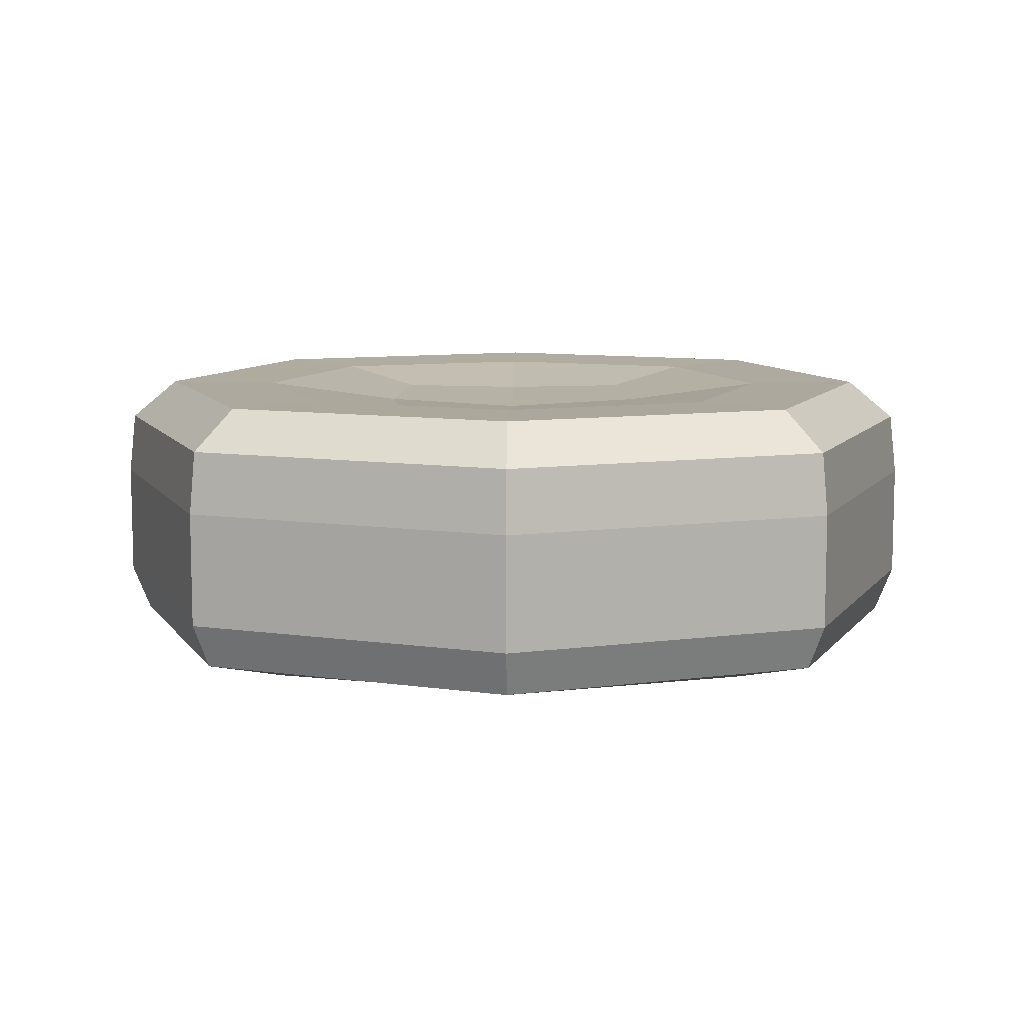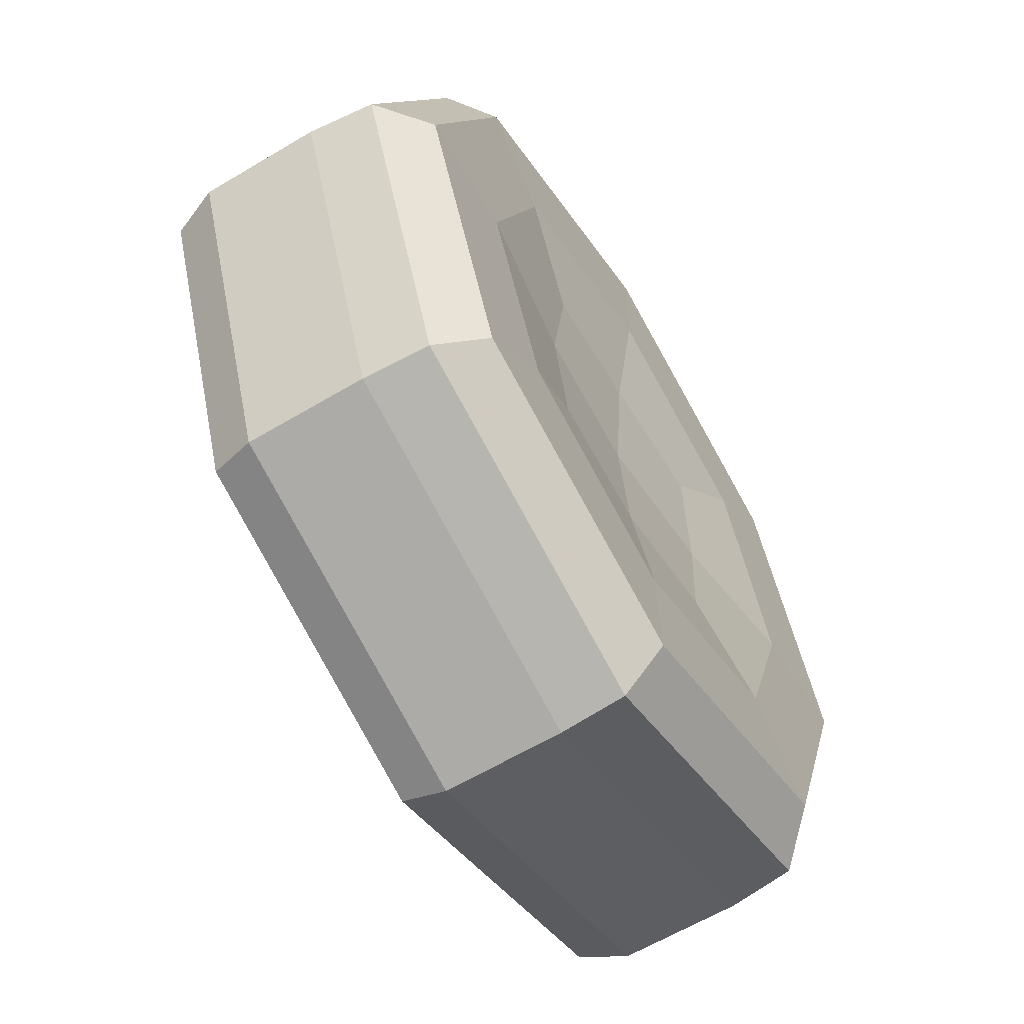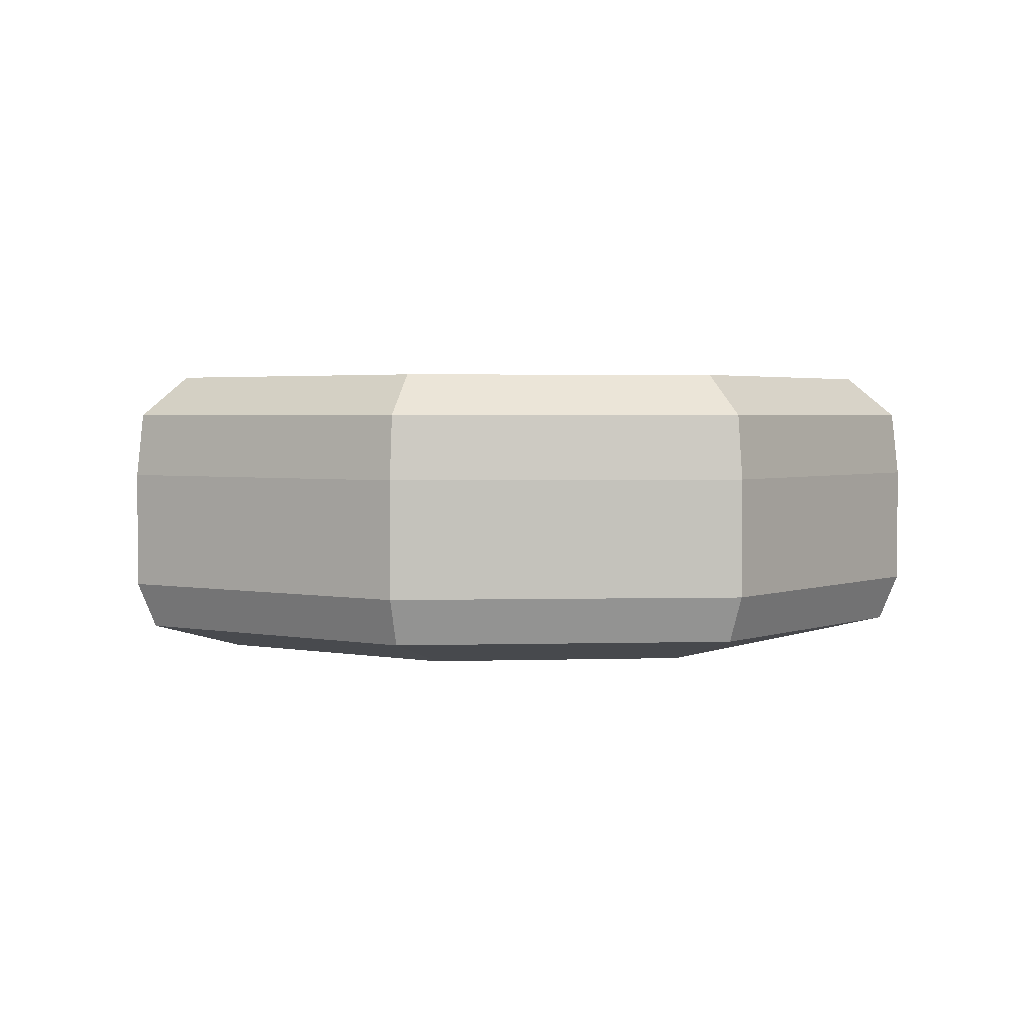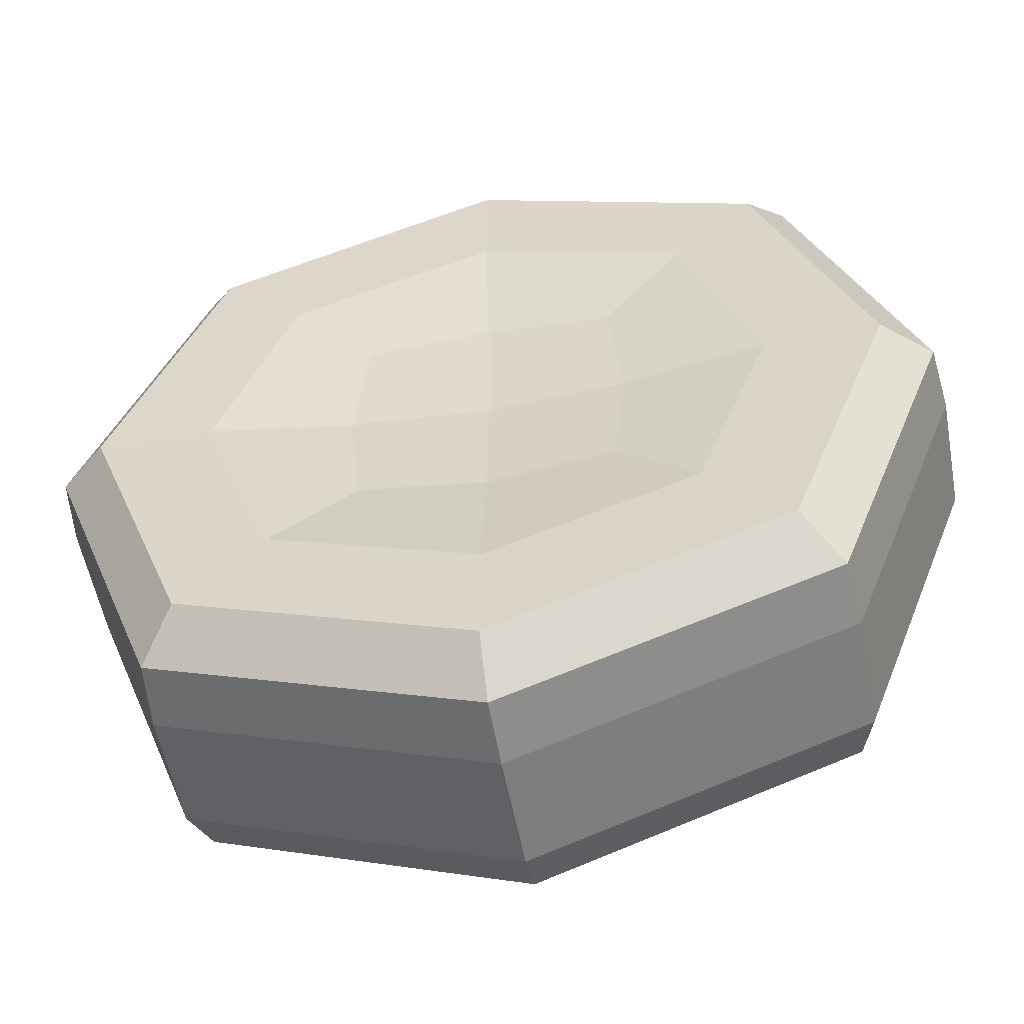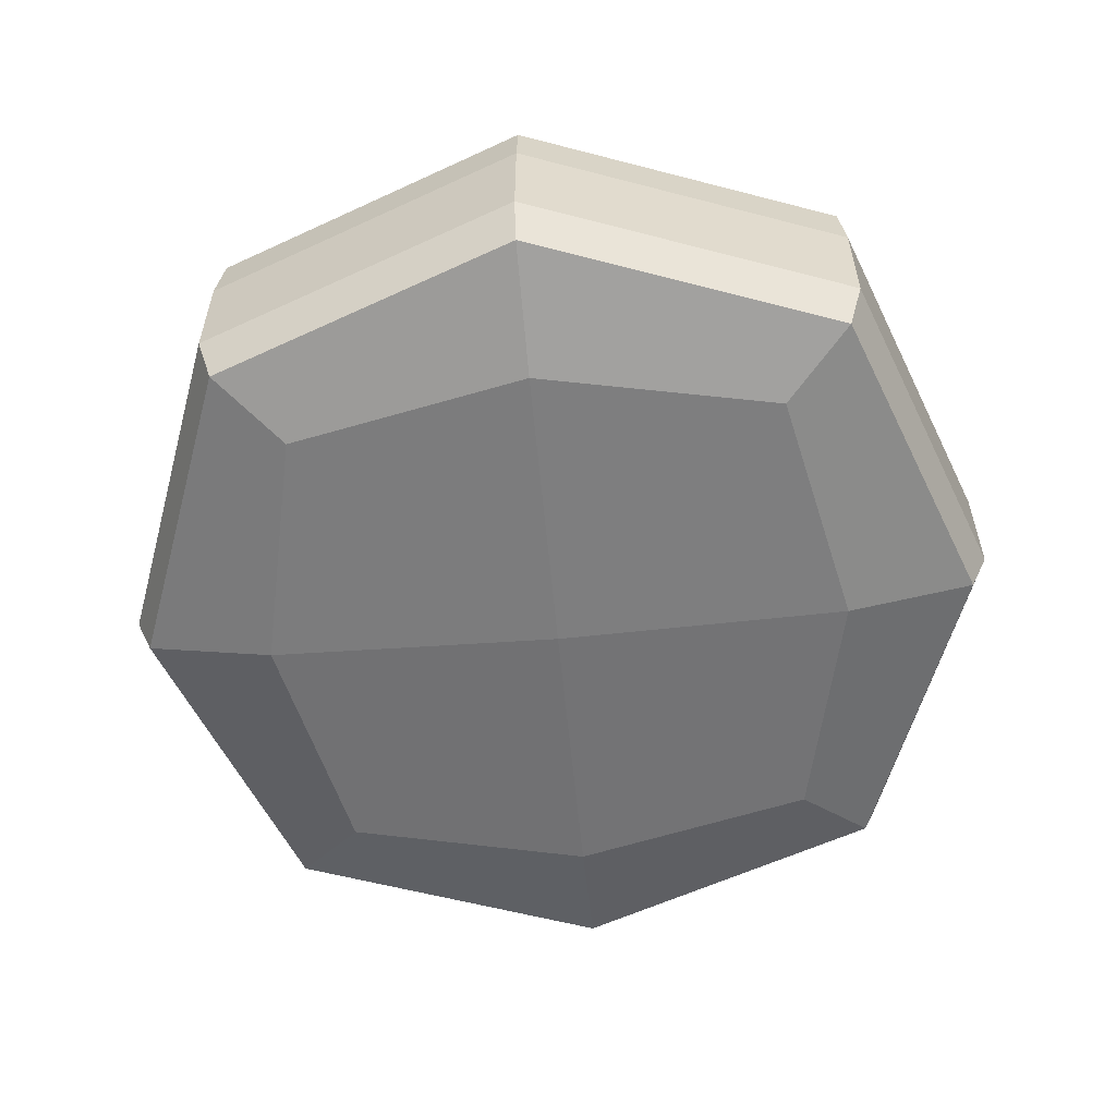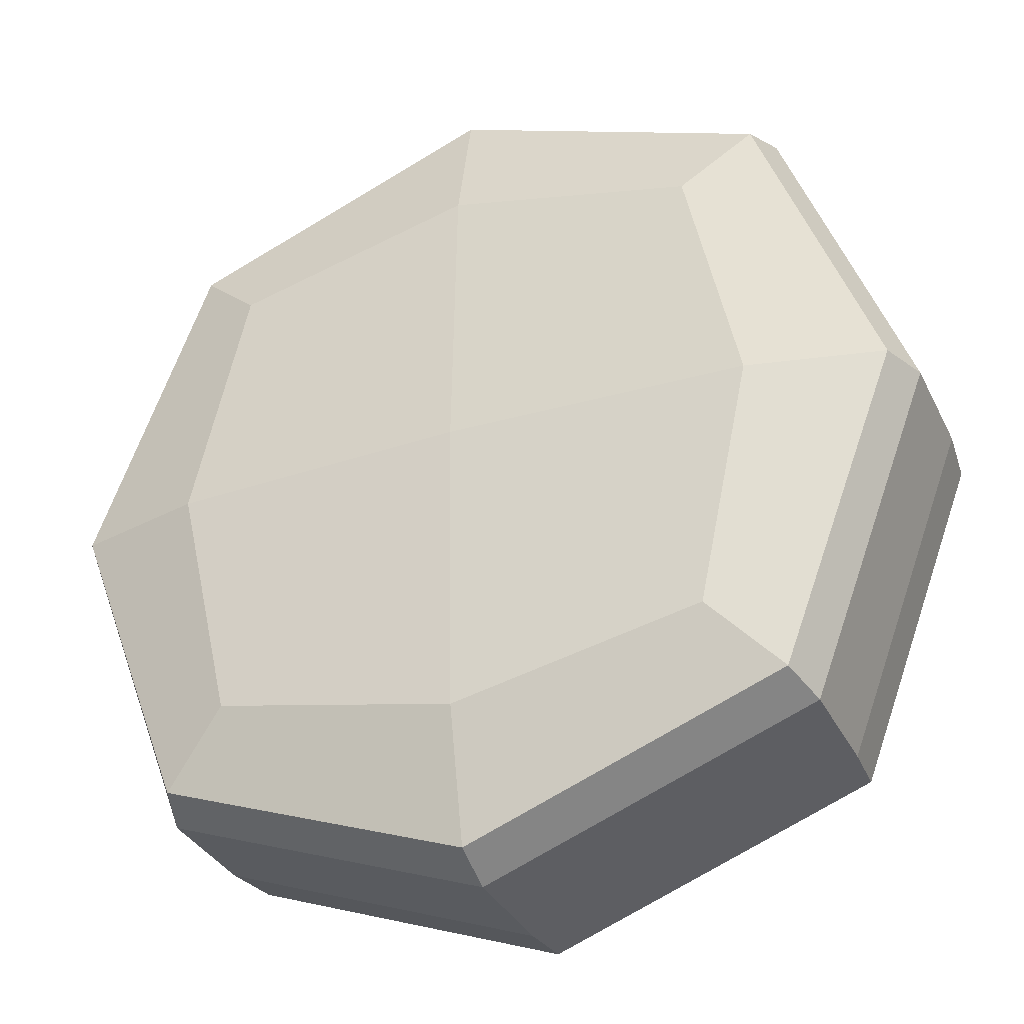
<metadata>
{"format":"obj","ext":"obj","renderer":"f3d","projection":"perspective","resolution":1024,"background":"white","views":[{"elev":9.2,"azim":-179.3,"up":"+Y"},{"elev":-61.7,"azim":121.3,"up":"+Z"},{"elev":2.5,"azim":-74.6,"up":"+Y"},{"elev":-54.9,"azim":-169.5,"up":"+Z"},{"elev":-57.4,"azim":-174.7,"up":"+Y"},{"elev":-33.6,"azim":23.1,"up":"+Z"}]}
</metadata>
<code>
o Cube_Cube.001
v -1.17 -0.7326 1.17
v -0.5916 0.5888 0.5916
v -1.17 -0.7326 -1.17
v -0.5916 0.5888 -0.5916
v 1.17 -0.7326 1.17
v 0.5916 0.5888 0.5916
v 1.17 -0.7326 -1.17
v 0.5916 0.5888 -0.5916
v -1.56 -0.3904 1.56
v -1.56 0.1691 1.56
v -1.56 0.1691 -1.56
v -1.56 -0.3904 -1.56
v 1.56 0.1691 -1.56
v 1.56 -0.3904 -1.56
v 1.56 0.1691 1.56
v 1.56 -0.3904 1.56
v -1.367 0.6682 1.367
v -1.367 0.6682 -1.367
v 1.367 0.6682 -1.367
v 1.367 0.6682 1.367
v -1.427 -0.756 0
v -1.536 0.4745 1.536
v -1.88 0.6682 -0
v -1.493 -0.6096 -1.493
v 0 -0.756 -1.427
v -0 0.6682 -1.88
v 1.493 -0.6096 -1.493
v 1.427 -0.756 0
v 1.88 0.6682 -0
v 1.493 -0.6096 1.493
v -0 -0.756 1.427
v -0 0.6682 1.88
v -1.493 -0.6096 1.493
v -1.56 -0.1273 1.56
v -1.536 0.4745 -1.536
v -1.56 -0.1273 -1.56
v 1.536 0.4745 -1.536
v 1.56 -0.1273 -1.56
v 1.536 0.4745 1.536
v 1.56 -0.1273 1.56
v -0 -0.3904 2.145
v -0 0.1691 2.145
v 2.145 -0.3904 0
v 2.145 0.1691 0
v 0 -0.3904 -2.145
v 0 0.1691 -2.145
v -2.145 -0.3904 -0
v -2.145 0.1691 -0
v -0.6618 0.5705 0
v -0 0.5705 -0.6618
v 0.6618 0.5705 -0
v -0 0.5705 0.6618
v -0.9784 0.6615 0.9784
v -0.9784 0.6615 -0.9784
v 0.9784 0.6615 -0.9784
v 0.9784 0.6615 0.9784
v -2.112 0.4745 0
v -0 0.4745 -2.112
v 2.112 0.4745 -0
v 0 0.4745 2.112
v 0 -0.805 -0
v -0 0.5321 -0
v 0 -0.612 2.055
v -0 -0.1273 2.145
v 2.055 -0.612 -0
v 2.145 -0.1273 0
v -0 -0.612 -2.055
v 0 -0.1273 -2.145
v -2.055 -0.612 0
v -2.145 -0.1273 -0
v -1.333 0.6597 0
v 0 0.6597 -1.333
v 1.333 0.6597 0
v 0 0.6597 1.333
f 10 22 57 48
f 22 17 23 57
f 57 23 18 35
f 48 57 35 11
f 11 35 58 46
f 35 18 26 58
f 58 26 19 37
f 46 58 37 13
f 13 37 59 44
f 37 19 29 59
f 59 29 20 39
f 44 59 39 15
f 15 39 60 42
f 39 20 32 60
f 60 32 17 22
f 42 60 22 10
f 3 25 61 21
f 25 7 28 61
f 61 28 5 31
f 21 61 31 1
f 8 50 62 51
f 50 4 49 62
f 62 49 2 52
f 51 62 52 6
f 5 30 63 31
f 30 16 41 63
f 63 41 9 33
f 31 63 33 1
f 16 40 64 41
f 40 15 42 64
f 64 42 10 34
f 41 64 34 9
f 7 27 65 28
f 27 14 43 65
f 65 43 16 30
f 28 65 30 5
f 14 38 66 43
f 38 13 44 66
f 66 44 15 40
f 43 66 40 16
f 3 24 67 25
f 24 12 45 67
f 67 45 14 27
f 25 67 27 7
f 12 36 68 45
f 36 11 46 68
f 68 46 13 38
f 45 68 38 14
f 1 33 69 21
f 33 9 47 69
f 69 47 12 24
f 21 69 24 3
f 9 34 70 47
f 34 10 48 70
f 70 48 11 36
f 47 70 36 12
f 2 49 71 53
f 49 4 54 71
f 71 54 18 23
f 53 71 23 17
f 4 50 72 54
f 50 8 55 72
f 72 55 19 26
f 54 72 26 18
f 8 51 73 55
f 51 6 56 73
f 73 56 20 29
f 55 73 29 19
f 6 52 74 56
f 52 2 53 74
f 74 53 17 32
f 56 74 32 20

</code>
